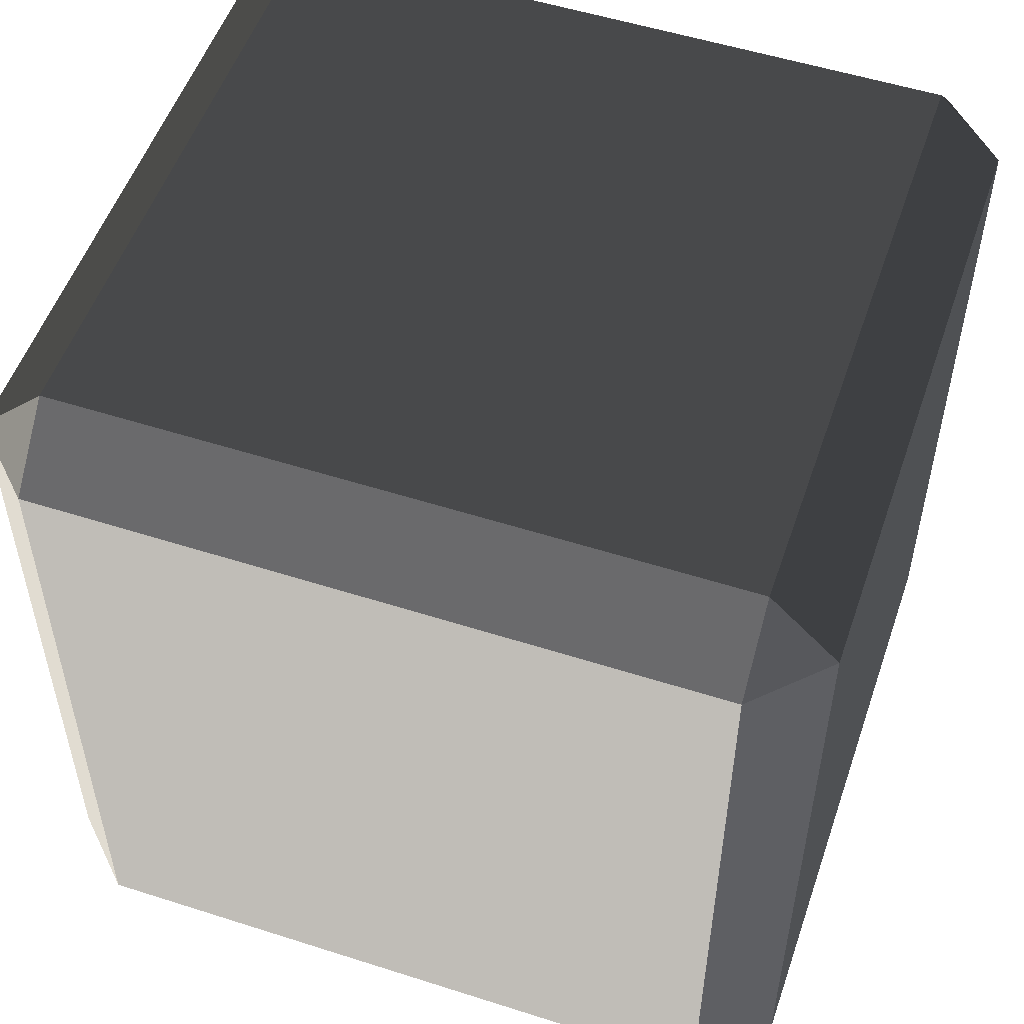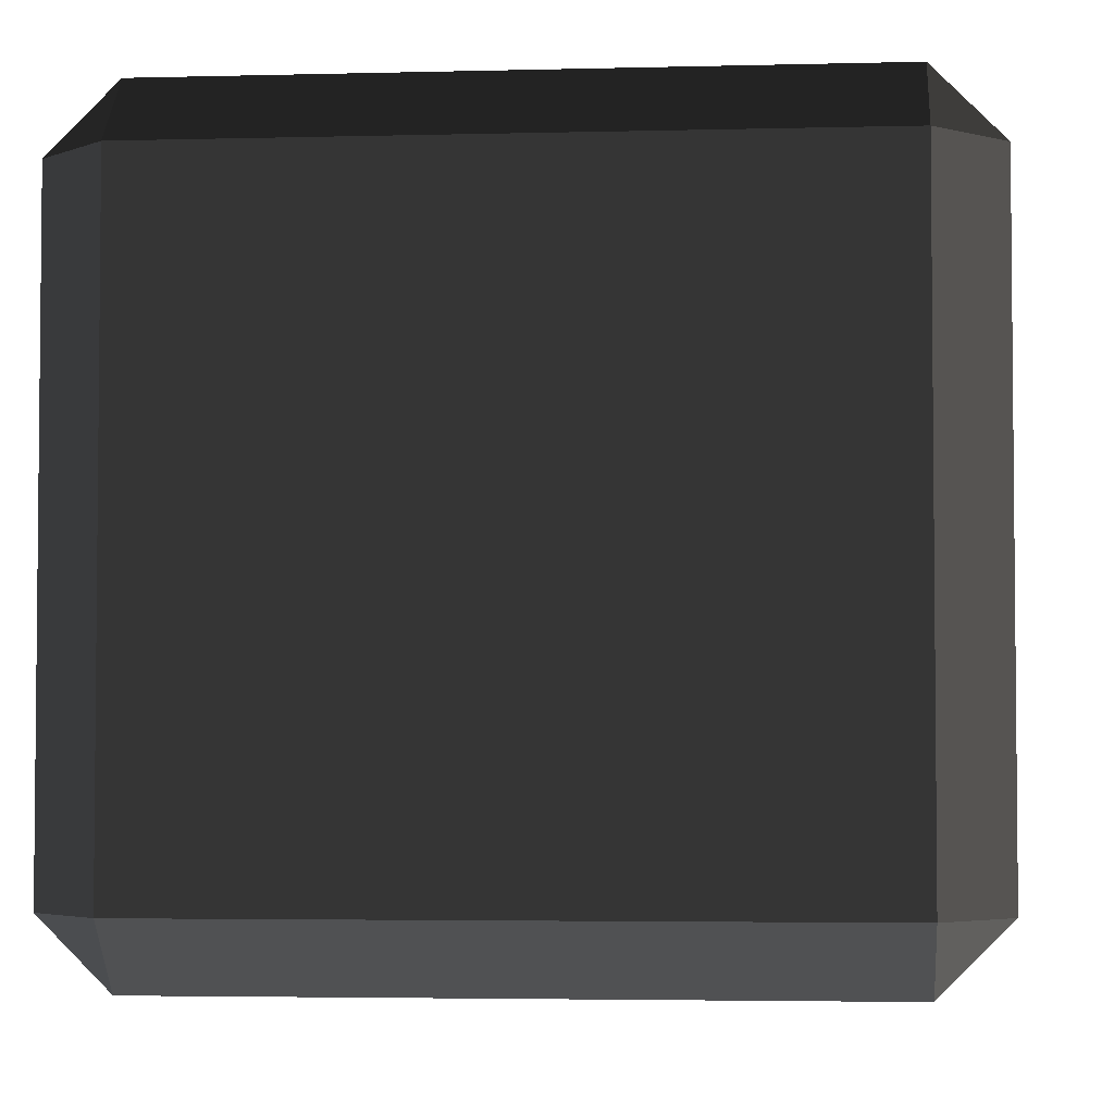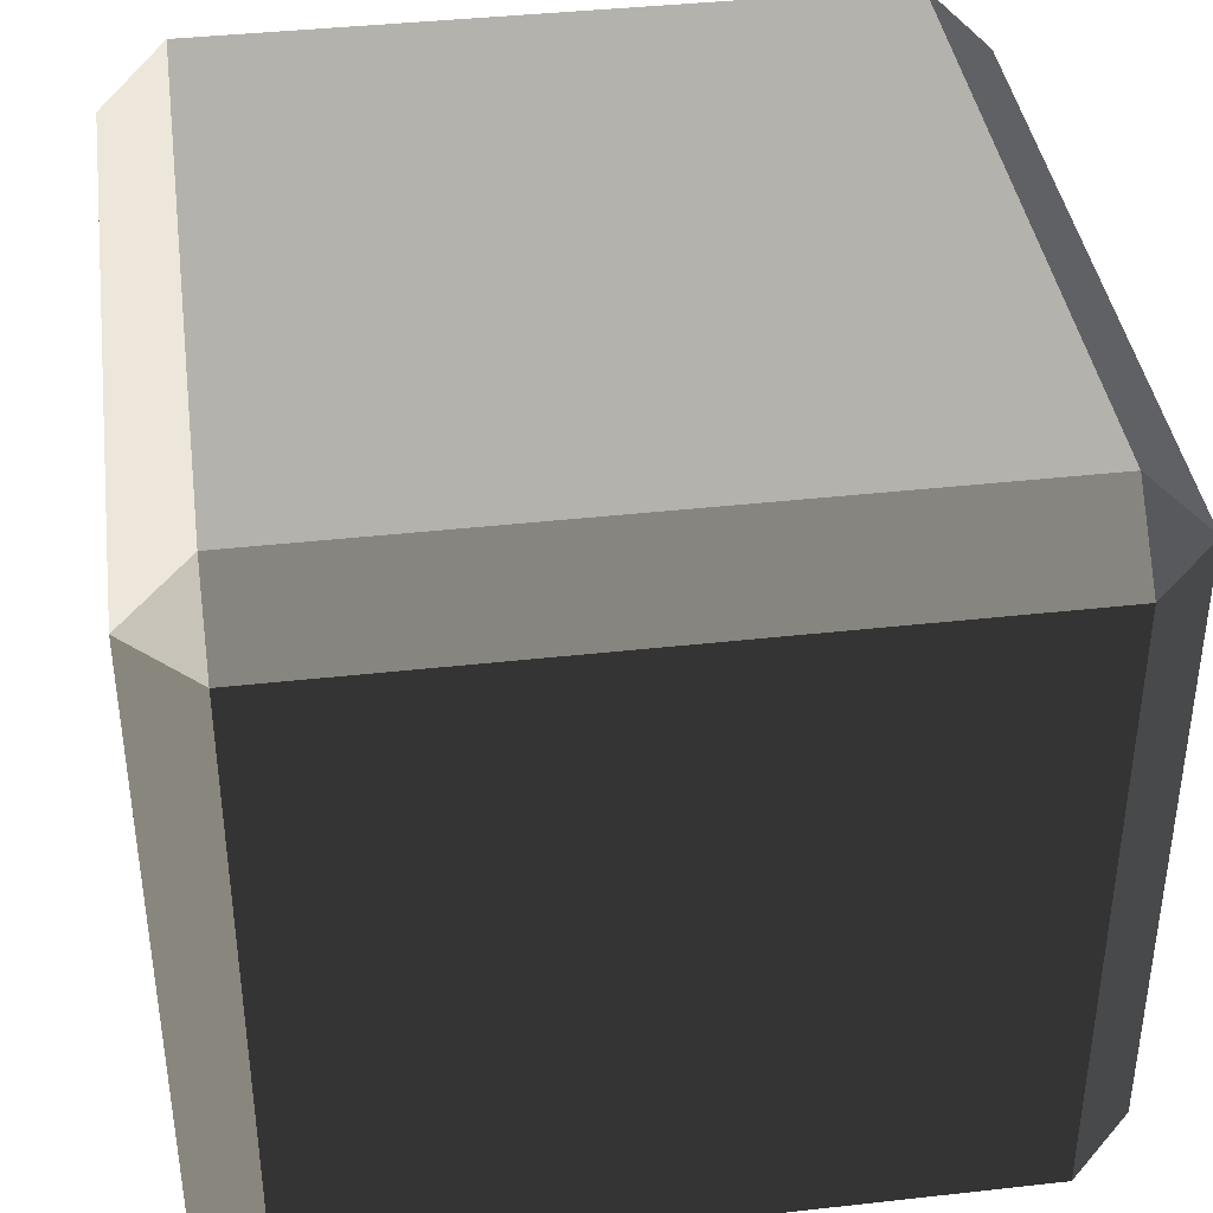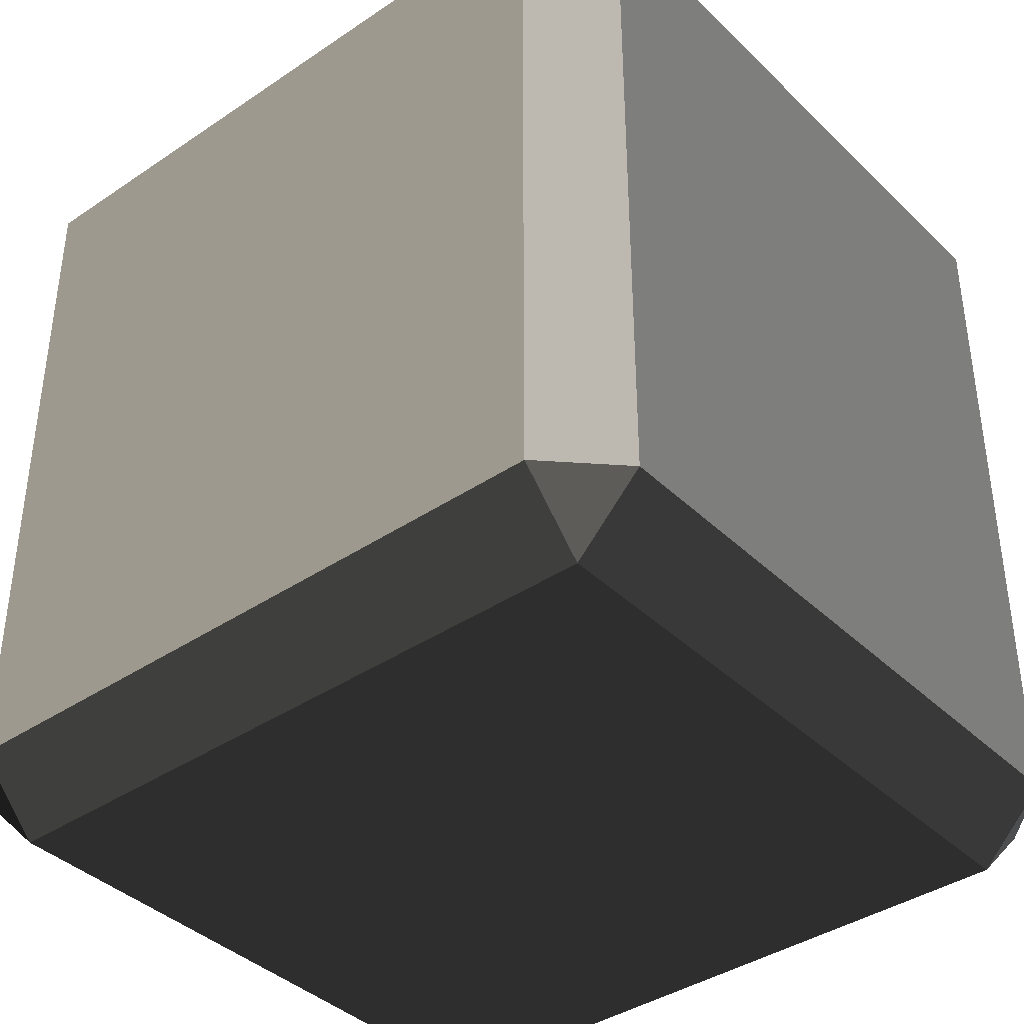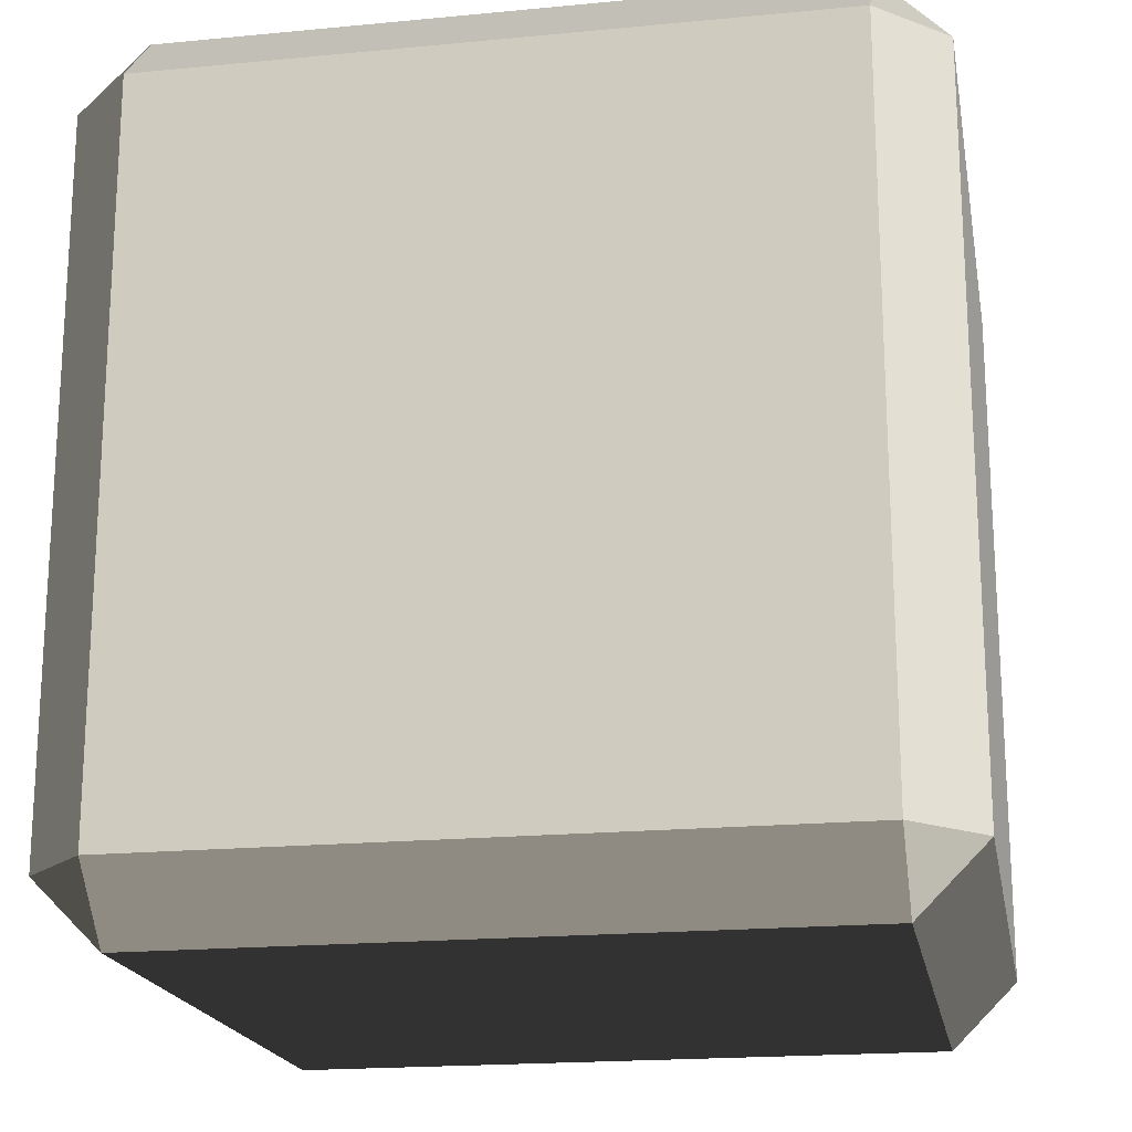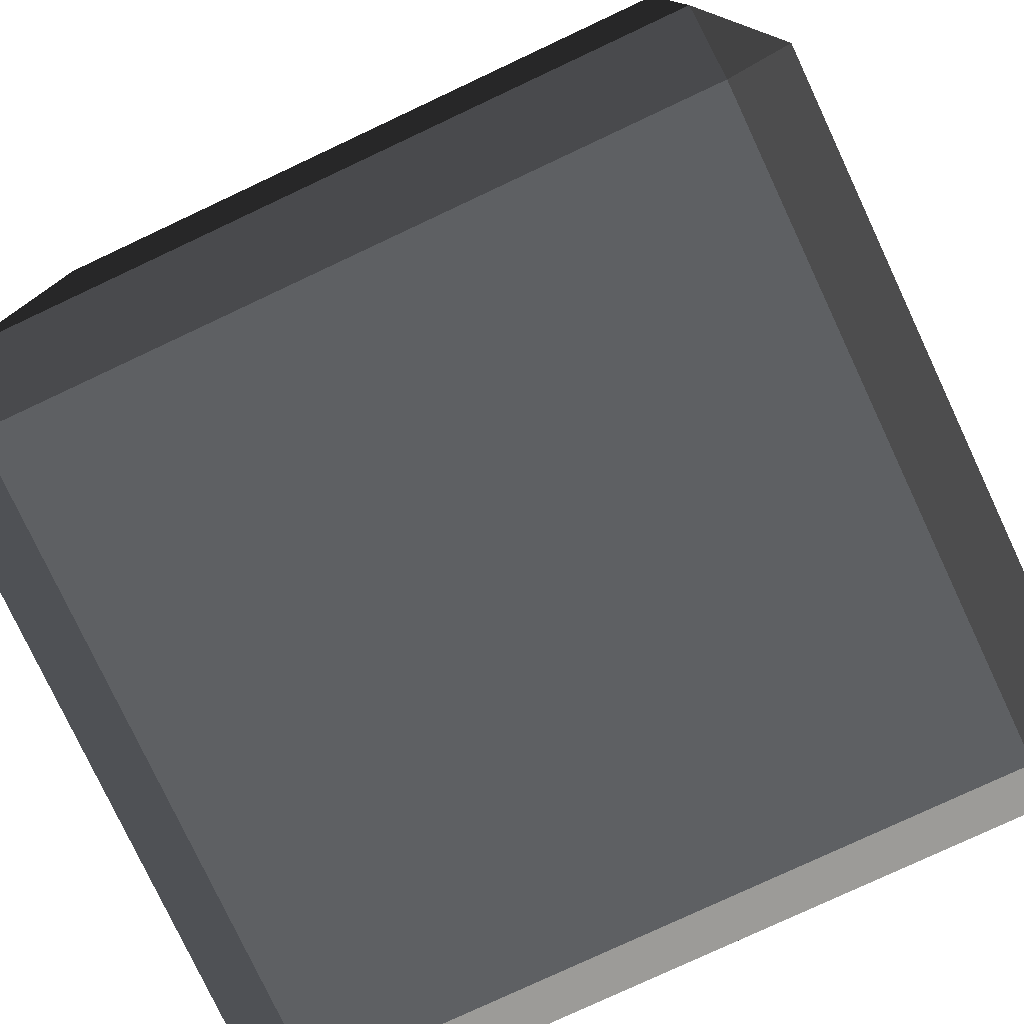
<metadata>
{"format":"obj","ext":"obj","renderer":"f3d","projection":"perspective","resolution":1024,"background":"white","views":[{"elev":53.3,"azim":-161.1,"up":"+Z"},{"elev":-3.6,"azim":-175.0,"up":"+Y"},{"elev":39.6,"azim":-7.9,"up":"+Y"},{"elev":-39.2,"azim":-139.9,"up":"+Z"},{"elev":-19.1,"azim":-169.7,"up":"+Z"},{"elev":-78.2,"azim":-64.9,"up":"+Y"}]}
</metadata>
<code>
v -0.4539 -0.5175 0.4863
v -0.4539 -0.5175 -0.4863
v -0.5452 -0.4262 -0.4863
v -0.5452 -0.4262 0.4863
v -0.4539 -0.4262 0.5776
v 0.4539 -0.4262 0.5776
v 0.4539 -0.5175 0.4863
v -0.4539 -0.5175 0.4863
v -0.5452 -0.4262 0.4863
v -0.5452 0.4262 0.4863
v -0.4539 0.4262 0.5776
v -0.4539 -0.4262 0.5776
v 0.5452 -0.4262 0.4863
v 0.5452 -0.4262 -0.4863
v 0.4539 -0.5175 -0.4863
v 0.4539 -0.5175 0.4863
v 0.4539 -0.4262 0.5776
v 0.4539 0.4262 0.5776
v 0.5452 0.4262 0.4863
v 0.5452 -0.4262 0.4863
v -0.5452 0.4262 0.4863
v -0.5452 0.4262 -0.4863
v -0.4539 0.5175 -0.4863
v -0.4539 0.5175 0.4863
v -0.4539 0.5175 0.4863
v 0.4539 0.5175 0.4863
v 0.4539 0.4262 0.5776
v -0.4539 0.4262 0.5776
v 0.4539 0.5175 0.4863
v 0.4539 0.5175 -0.4863
v 0.5452 0.4262 -0.4863
v 0.5452 0.4262 0.4863
v -0.5452 0.4262 -0.4863
v -0.5452 -0.4262 -0.4863
v -0.4539 -0.4262 -0.5776
v -0.4539 0.4262 -0.5776
v -0.4539 0.4262 -0.5776
v 0.4539 0.4262 -0.5776
v 0.4539 0.5175 -0.4863
v -0.4539 0.5175 -0.4863
v 0.4539 0.4262 -0.5776
v 0.4539 -0.4262 -0.5776
v 0.5452 -0.4262 -0.4863
v 0.5452 0.4262 -0.4863
v -0.4539 -0.5175 -0.4863
v 0.4539 -0.5175 -0.4863
v 0.4539 -0.4262 -0.5776
v -0.4539 -0.4262 -0.5776
v -0.4539 -0.4262 0.5776
v -0.4539 0.4262 0.5776
v 0.4539 0.4262 0.5776
v 0.4539 -0.4262 0.5776
v -0.4539 0.5175 0.4863
v -0.4539 0.5175 -0.4863
v 0.4539 0.5175 -0.4863
v 0.4539 0.5175 0.4863
v -0.4539 0.4262 -0.5776
v -0.4539 -0.4262 -0.5776
v 0.4539 -0.4262 -0.5776
v 0.4539 0.4262 -0.5776
v -0.4539 -0.5175 -0.4863
v -0.4539 -0.5175 0.4863
v 0.4539 -0.5175 0.4863
v 0.4539 -0.5175 -0.4863
v 0.5452 -0.4262 0.4863
v 0.5452 0.4262 0.4863
v 0.5452 0.4262 -0.4863
v 0.5452 -0.4262 -0.4863
v -0.5452 -0.4262 -0.4863
v -0.5452 0.4262 -0.4863
v -0.5452 0.4262 0.4863
v -0.5452 -0.4262 0.4863
v -0.4539 -0.5175 0.4863
v -0.5452 -0.4262 0.4863
v -0.4539 -0.4262 0.5776
v 0.5452 -0.4262 0.4863
v 0.4539 -0.5175 0.4863
v 0.4539 -0.4262 0.5776
v -0.5452 0.4262 0.4863
v -0.4539 0.5175 0.4863
v -0.4539 0.4262 0.5776
v 0.4539 0.5175 0.4863
v 0.5452 0.4262 0.4863
v 0.4539 0.4262 0.5776
v -0.5452 0.4262 -0.4863
v -0.4539 0.4262 -0.5776
v -0.4539 0.5175 -0.4863
v 0.4539 0.4262 -0.5776
v 0.5452 0.4262 -0.4863
v 0.4539 0.5175 -0.4863
v -0.5452 -0.4262 -0.4863
v -0.4539 -0.5175 -0.4863
v -0.4539 -0.4262 -0.5776
v 0.4539 -0.5175 -0.4863
v 0.5452 -0.4262 -0.4863
v 0.4539 -0.4262 -0.5776
g Desert_Rock_02_(2)_470_106
f 1 3 2
f 1 4 3
f 5 7 6
f 5 8 7
f 9 11 10
f 9 12 11
f 13 15 14
f 13 16 15
f 17 19 18
f 17 20 19
f 21 23 22
f 21 24 23
f 25 27 26
f 25 28 27
f 29 31 30
f 29 32 31
f 33 35 34
f 33 36 35
f 37 39 38
f 37 40 39
f 41 43 42
f 41 44 43
f 45 47 46
f 45 48 47
f 49 51 50
f 49 52 51
f 53 55 54
f 53 56 55
f 57 59 58
f 57 60 59
f 61 63 62
f 61 64 63
f 65 67 66
f 65 68 67
f 69 71 70
f 69 72 71
f 73 75 74
f 76 78 77
f 79 81 80
f 82 84 83
f 85 87 86
f 88 90 89
f 91 93 92
f 94 96 95

</code>
